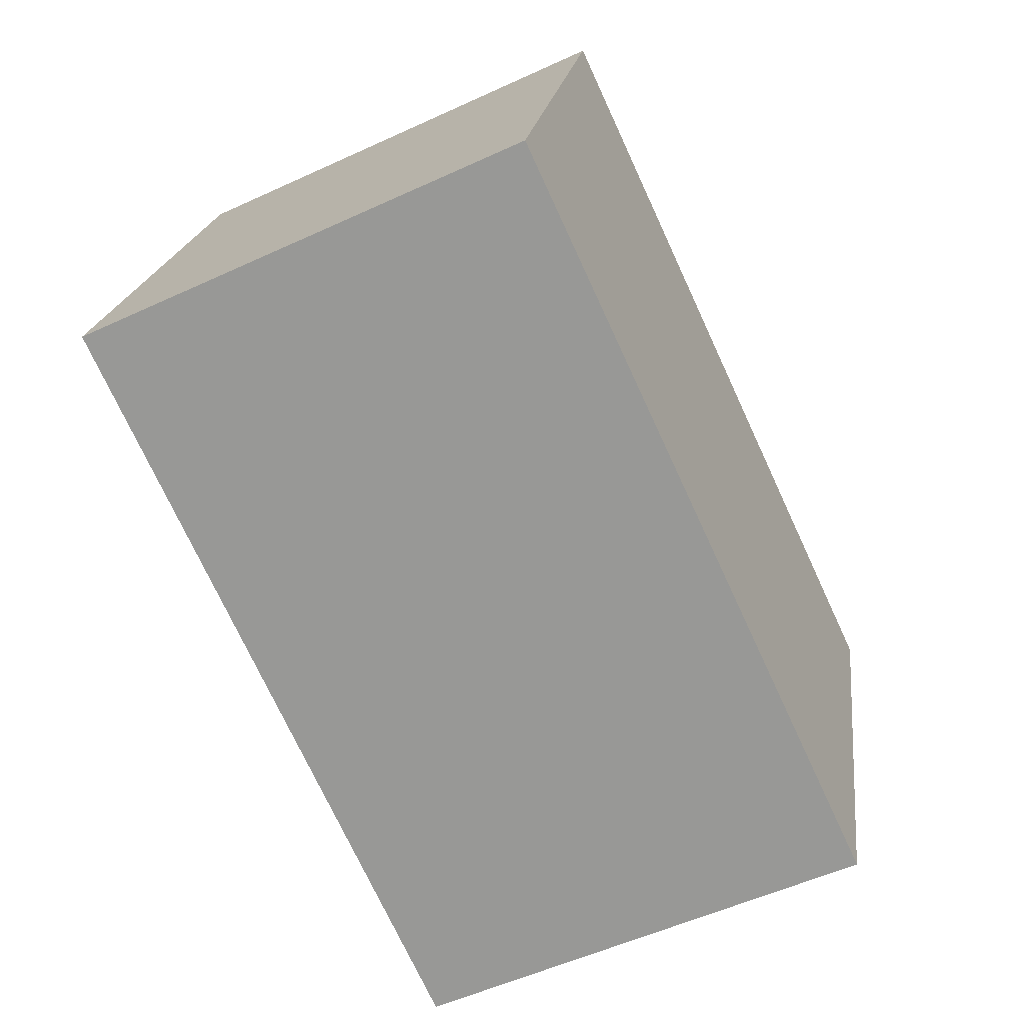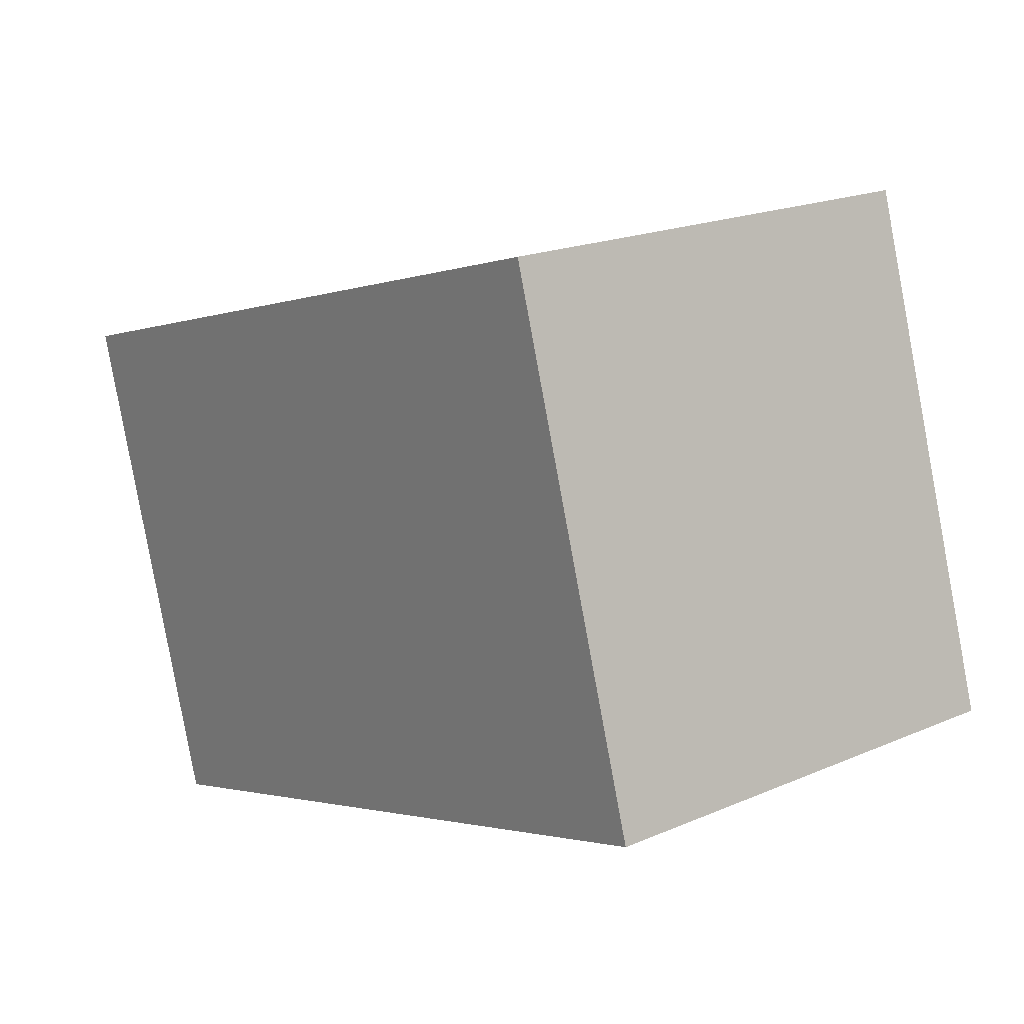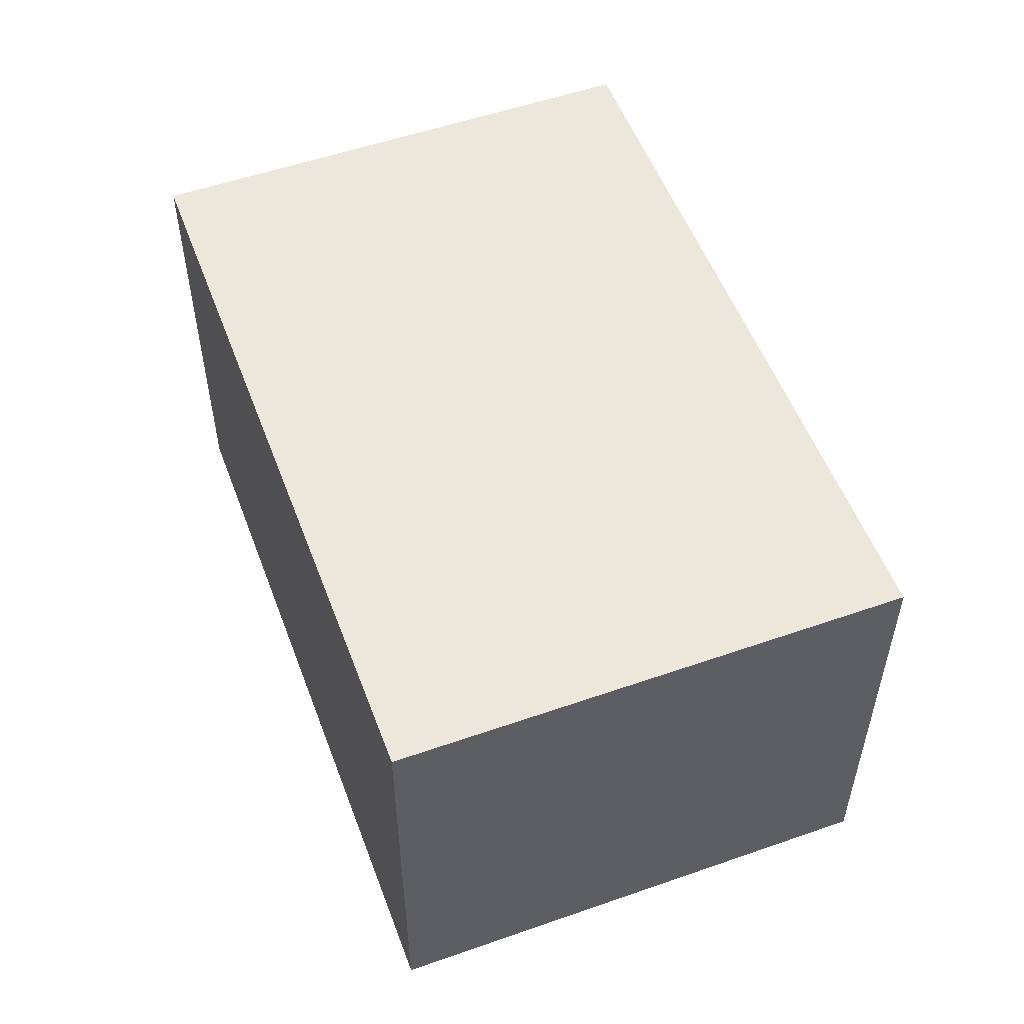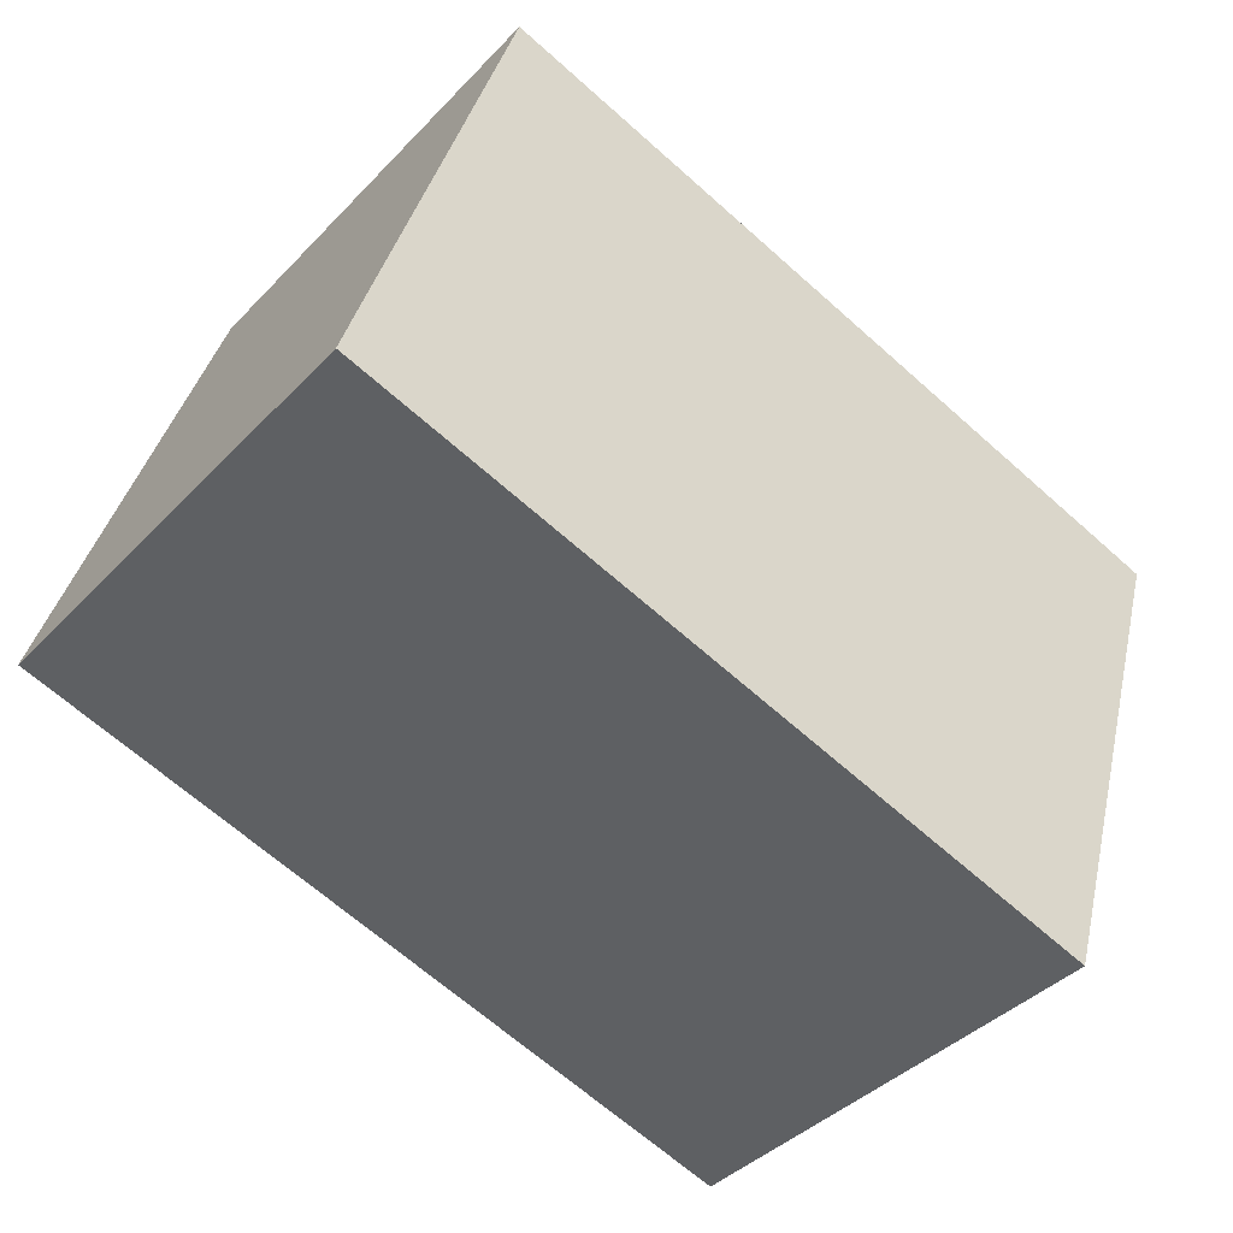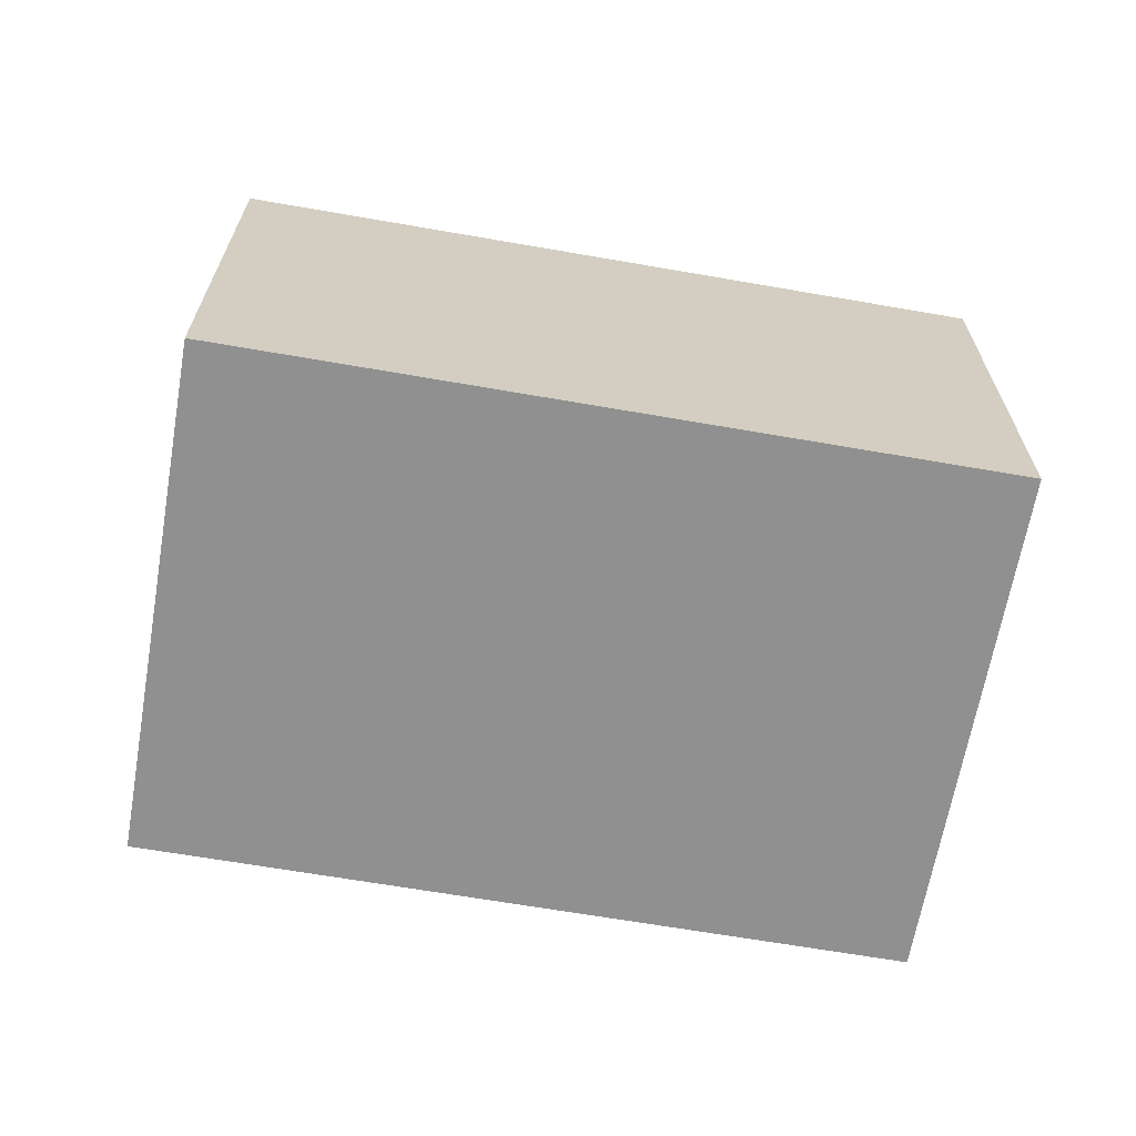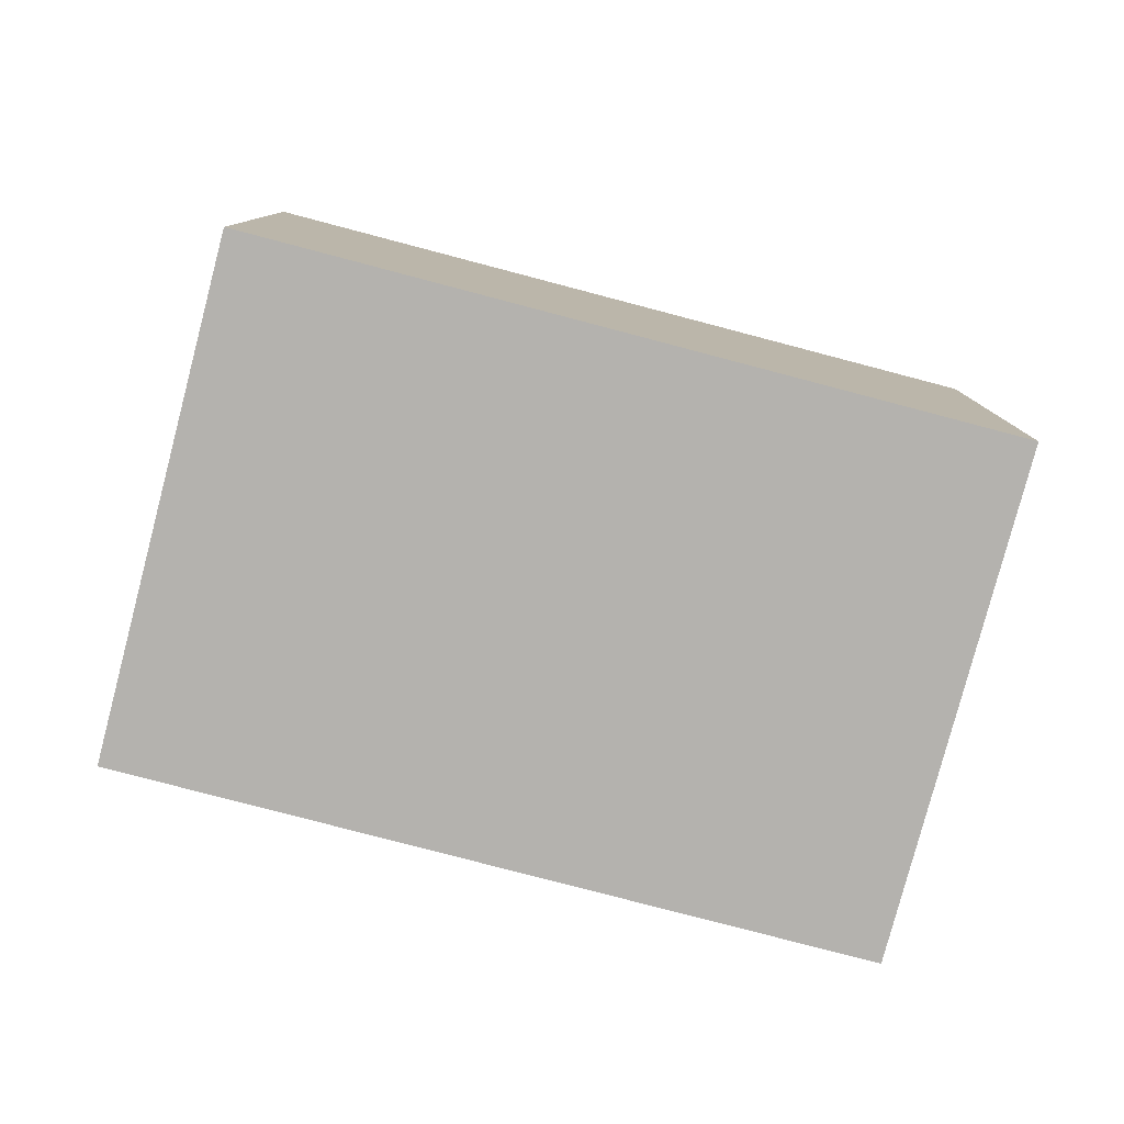
<metadata>
{"format":"obj","ext":"obj","renderer":"f3d","projection":"perspective","resolution":1024,"background":"white","views":[{"elev":-54.6,"azim":-64.0,"up":"+Z"},{"elev":19.4,"azim":-128.8,"up":"+Z"},{"elev":53.8,"azim":86.4,"up":"+Y"},{"elev":-40.6,"azim":-38.9,"up":"+Z"},{"elev":-65.8,"azim":-173.1,"up":"+Y"},{"elev":-79.7,"azim":2.1,"up":"+Y"}]}
</metadata>
<code>
v  17.16 10.68 -5.186
v  3.515 10.68 11.62
v  20.67 10.68 6.436
v  0 10.68 6.541e-16
v  20.67 -3.941e-16 6.436
v  17.16 3.176e-16 -5.186
v  0 0 0
v  3.515 -7.116e-16 11.62
g defaultobject
f 1 2 3
f 2 1 4
f 5 1 3
f 1 5 6
f 6 4 1
f 4 6 7
f 7 2 4
f 2 7 8
f 8 3 2
f 3 8 5
f 8 6 5
f 6 8 7

</code>
